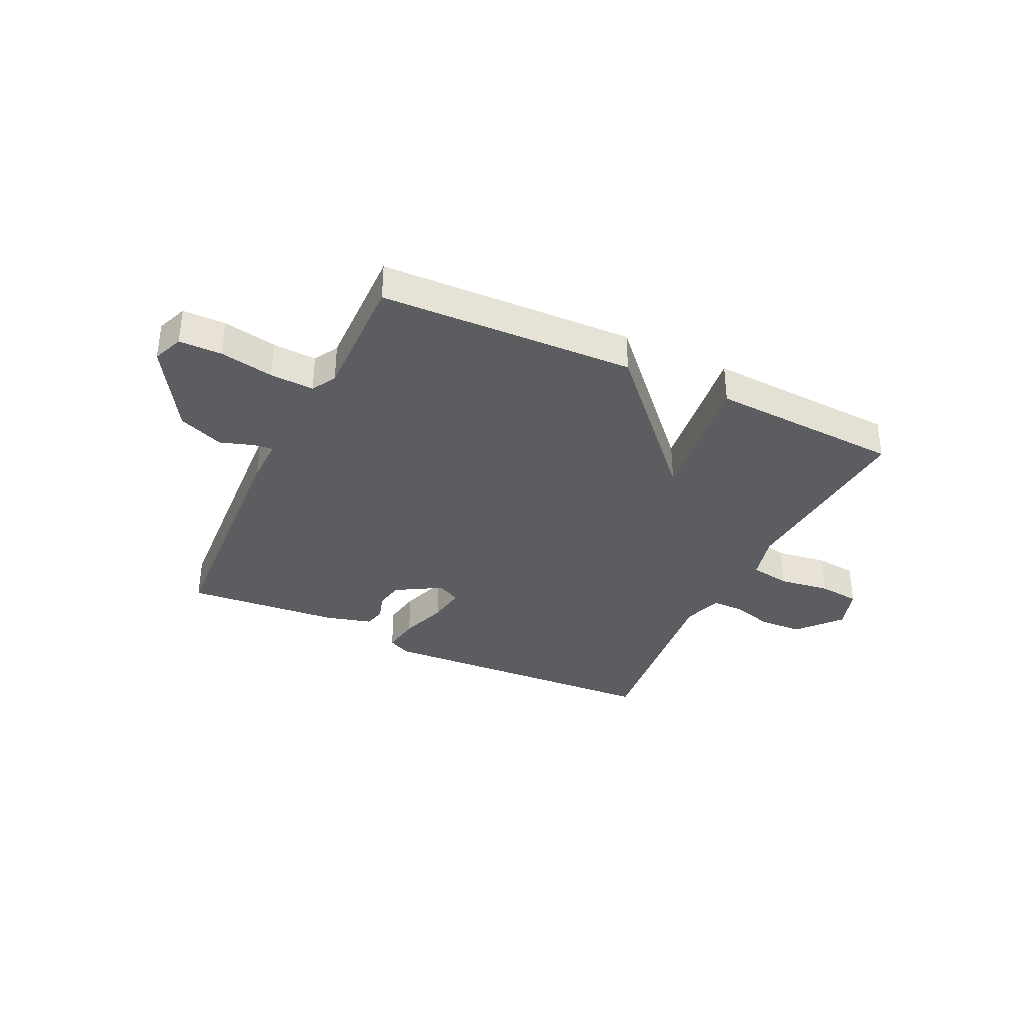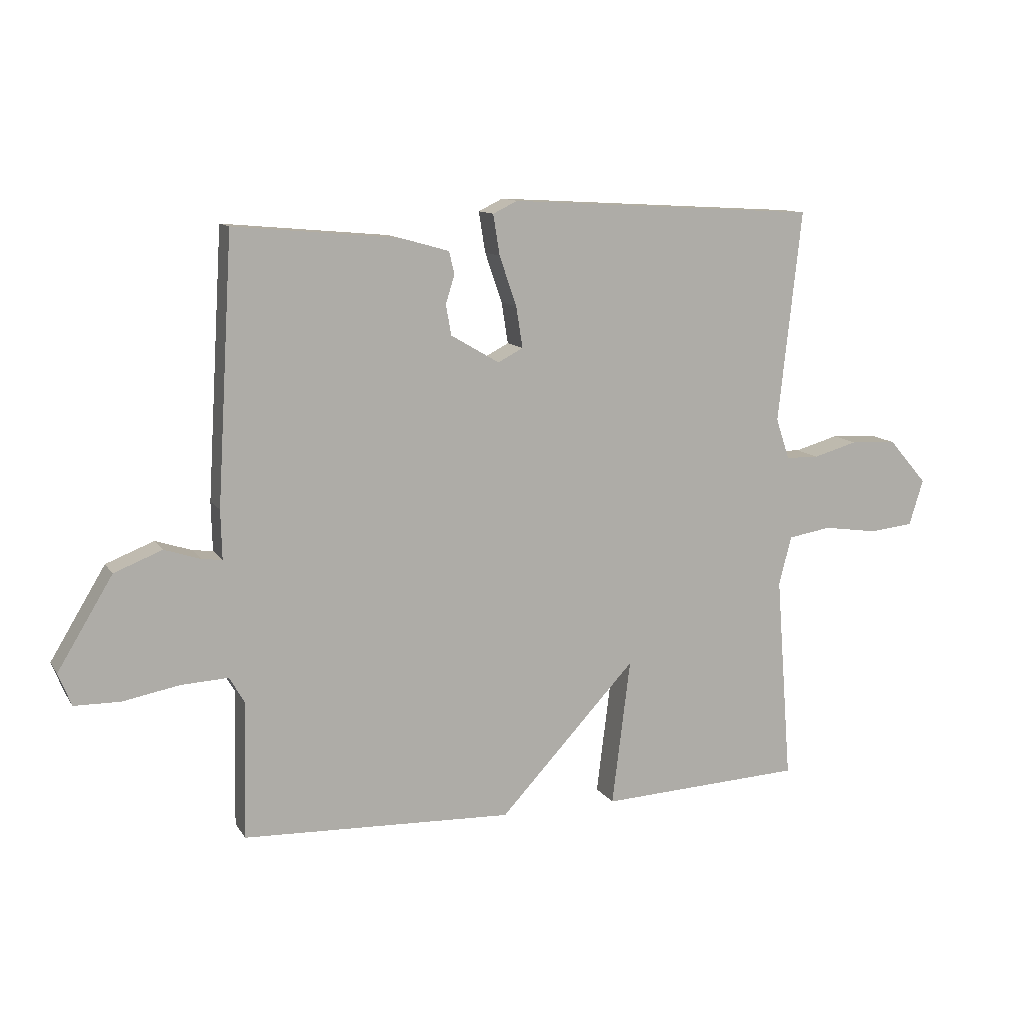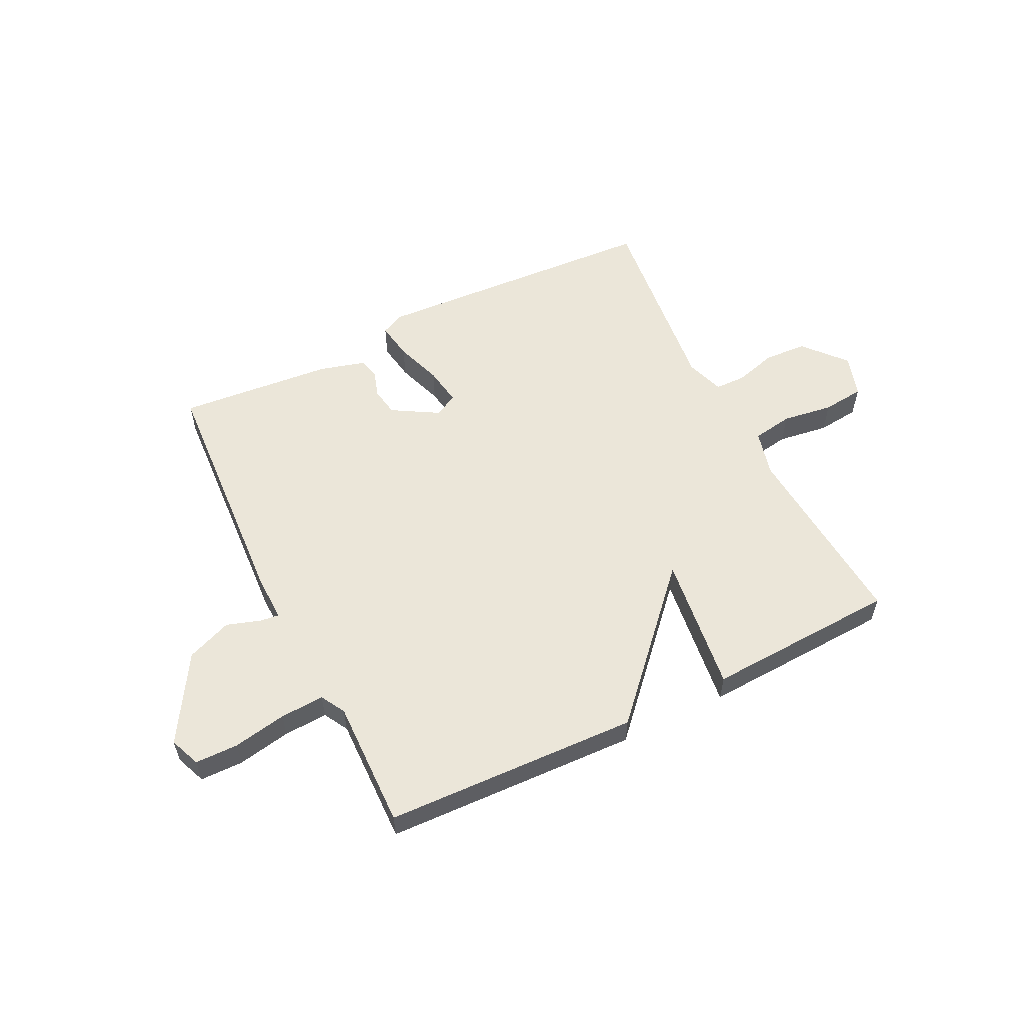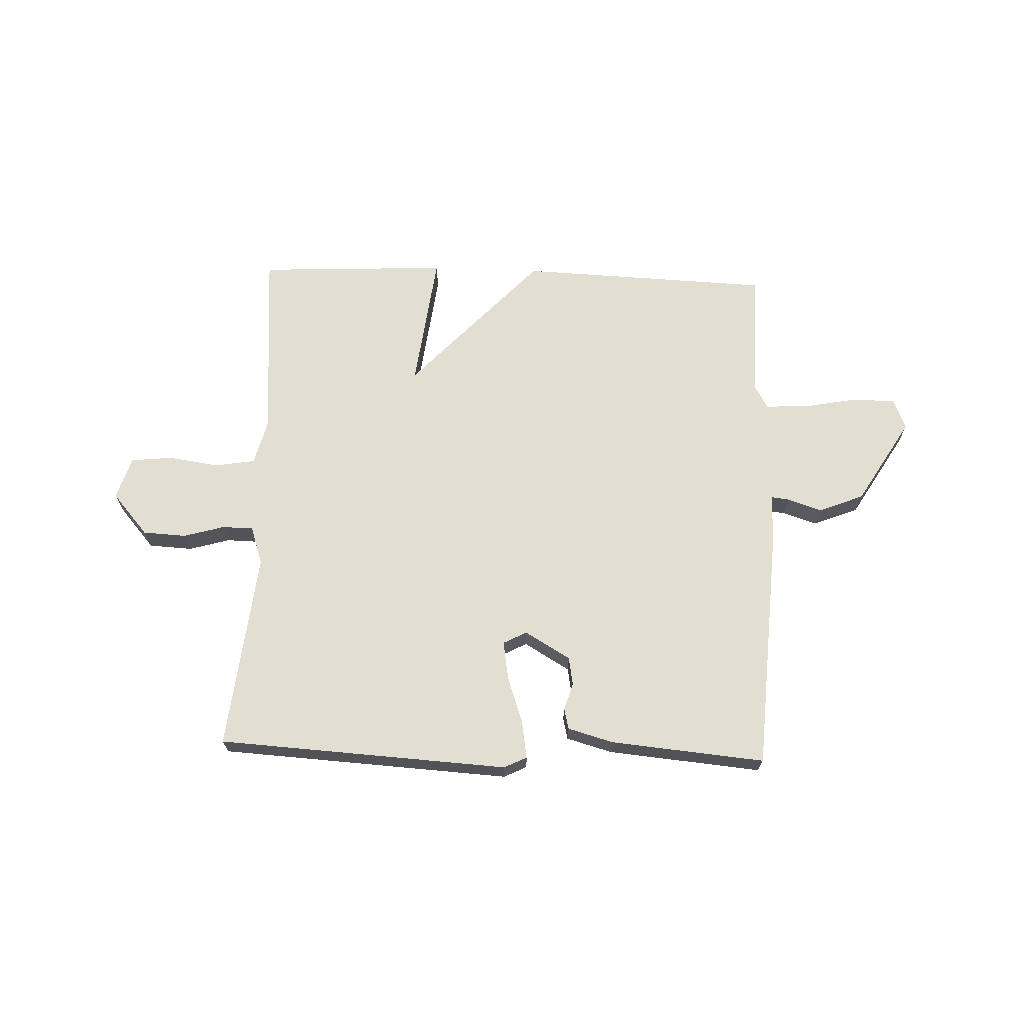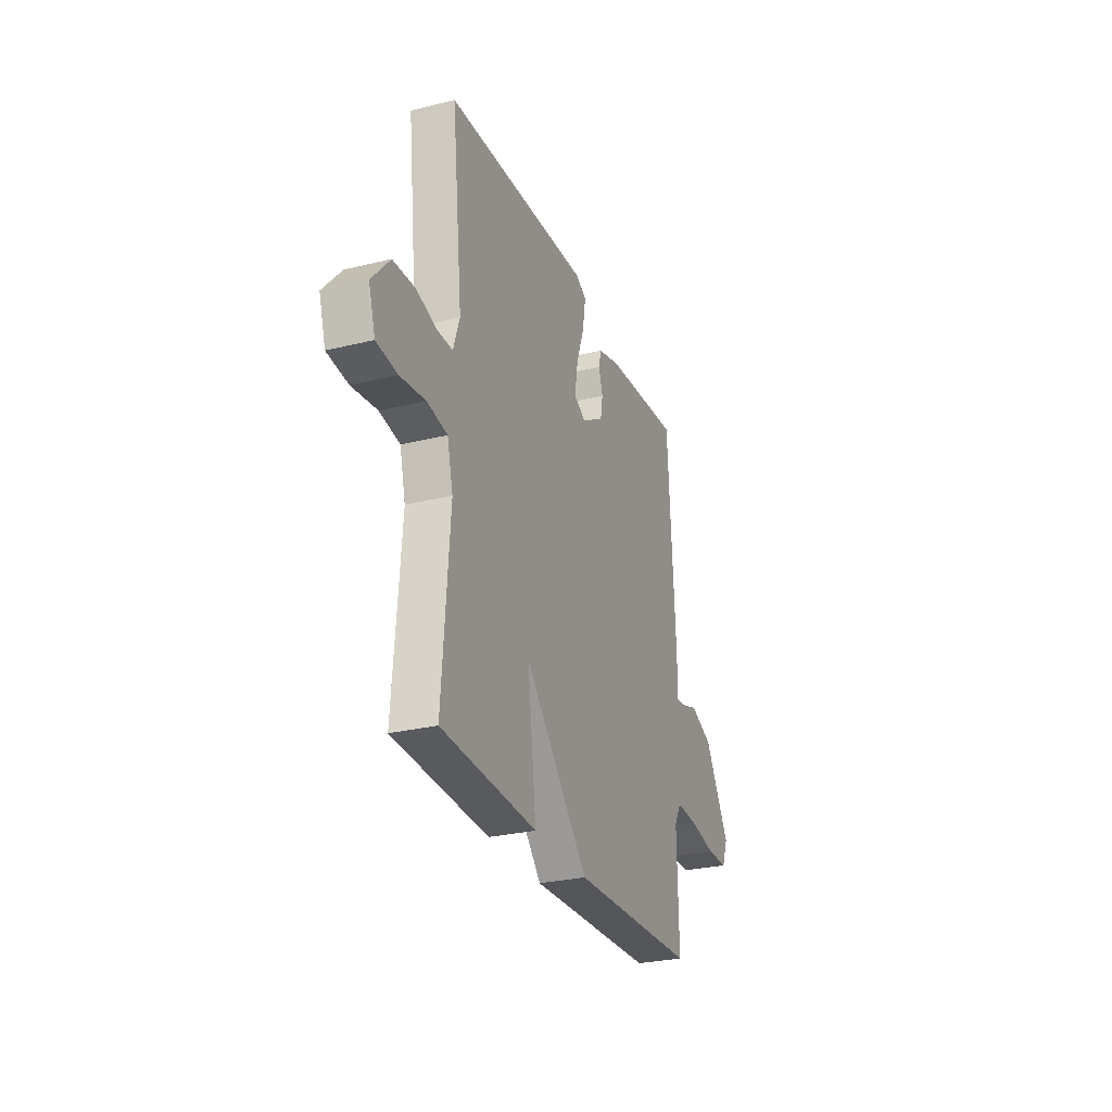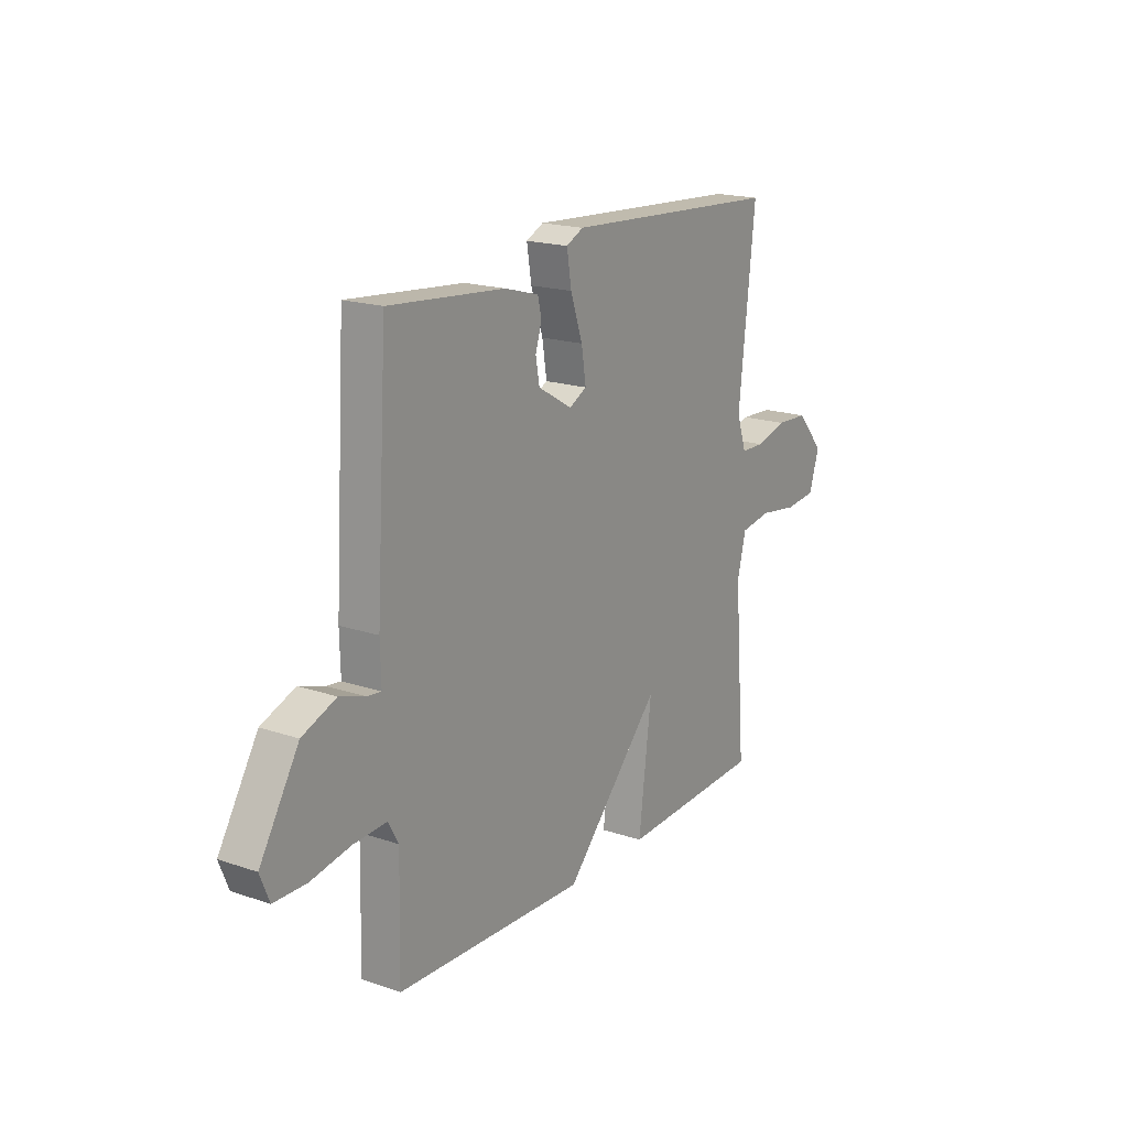
<metadata>
{"format":"obj","ext":"obj","renderer":"f3d","projection":"perspective","resolution":1024,"background":"white","views":[{"elev":-35.5,"azim":154.5,"up":"+Y"},{"elev":11.5,"azim":159.6,"up":"+Z"},{"elev":56.3,"azim":153.7,"up":"+Y"},{"elev":67.7,"azim":2.1,"up":"+Y"},{"elev":-27.9,"azim":-69.5,"up":"+Z"},{"elev":18.4,"azim":123.2,"up":"+Z"}]}
</metadata>
<code>
v 0.5 0.07 -0.5
v 0.044 0.07 -0.517
v -0.187 0.07 -0.269
v -0.156 0.07 -0.517
v -0.5 0.07 -0.5
v -0.473 0.07 -0.152
v -0.494 0.07 -0.069
v -0.567 0.07 -0.057
v -0.658 0.07 -0.07
v -0.733 0.07 -0.062
v -0.757 0.07 0.015
v -0.692 0.07 0.09
v -0.614 0.07 0.094
v -0.54 0.07 0.073
v -0.484 0.07 0.074
v -0.461 0.07 0.143
v -0.5 0.07 0.5
v 0.023 0.07 0.53
v 0.064 0.07 0.51
v 0.053 0.07 0.442
v 0.024 0.07 0.358
v 0.013 0.07 0.289
v 0.055 0.07 0.267
v 0.137 0.07 0.315
v 0.146 0.07 0.366
v 0.131 0.07 0.414
v 0.14 0.07 0.452
v 0.222 0.07 0.475
v 0.5 0.07 0.5
v 0.527 0.07 0.053
v 0.525 0.07 -0.029
v 0.559 0.07 -0.025
v 0.62 0.07 -0.005
v 0.701 0.07 -0.037
v 0.794 0.07 -0.191
v 0.772 0.07 -0.246
v 0.695 0.07 -0.247
v 0.599 0.07 -0.229
v 0.52 0.07 -0.225
v 0.495 0.07 -0.269
v 0.5 0 -0.5
v 0.044 0 -0.517
v -0.187 0 -0.269
v -0.156 0 -0.517
v -0.5 0 -0.5
v -0.473 0 -0.152
v -0.494 0 -0.069
v -0.567 0 -0.057
v -0.658 0 -0.07
v -0.733 0 -0.062
v -0.757 0 0.015
v -0.692 0 0.09
v -0.614 0 0.094
v -0.54 0 0.073
v -0.484 0 0.074
v -0.461 0 0.143
v -0.5 0 0.5
v 0.023 0 0.53
v 0.064 0 0.51
v 0.053 0 0.442
v 0.024 0 0.358
v 0.013 0 0.289
v 0.055 0 0.267
v 0.137 0 0.315
v 0.146 0 0.366
v 0.131 0 0.414
v 0.14 0 0.452
v 0.222 0 0.475
v 0.5 0 0.5
v 0.527 0 0.053
v 0.525 0 -0.029
v 0.559 0 -0.025
v 0.62 0 -0.005
v 0.701 0 -0.037
v 0.794 0 -0.191
v 0.772 0 -0.246
v 0.695 0 -0.247
v 0.599 0 -0.229
v 0.52 0 -0.225
v 0.495 0 -0.269
f 36 37 38
f 35 36 38
f 34 35 38
f 33 34 38
f 32 33 38
f 31 32 38 39
f 31 39 40
f 30 31 40
f 29 30 40
f 28 29 40
f 27 28 40
f 26 27 40
f 25 26 40
f 19 20 21
f 18 19 21
f 17 18 21
f 16 17 21
f 15 16 21 22
f 12 13 14
f 11 12 14
f 10 11 14
f 9 10 14
f 8 9 14
f 7 8 14 15
f 15 22 23
f 7 15 23
f 6 7 23
f 3 4 5 6
f 40 1 2
f 25 40 2
f 24 25 2
f 3 6 23 24
f 2 3 24
f 78 77 76
f 78 76 75
f 78 75 74
f 78 74 73
f 78 73 72
f 79 78 72 71
f 80 79 71
f 80 71 70
f 80 70 69
f 80 69 68
f 80 68 67
f 80 67 66
f 80 66 65
f 61 60 59
f 61 59 58
f 61 58 57
f 61 57 56
f 62 61 56 55
f 54 53 52
f 54 52 51
f 54 51 50
f 54 50 49
f 54 49 48
f 55 54 48 47
f 63 62 55
f 63 55 47
f 63 47 46
f 46 45 44 43
f 42 41 80
f 42 80 65
f 42 65 64
f 64 63 46 43
f 64 43 42
f 1 41 42 2
f 2 42 43 3
f 3 43 44 4
f 4 44 45 5
f 5 45 46 6
f 6 46 47 7
f 7 47 48 8
f 8 48 49 9
f 9 49 50 10
f 10 50 51 11
f 11 51 52 12
f 12 52 53 13
f 13 53 54 14
f 14 54 55 15
f 15 55 56 16
f 16 56 57 17
f 17 57 58 18
f 18 58 59 19
f 19 59 60 20
f 20 60 61 21
f 21 61 62 22
f 22 62 63 23
f 23 63 64 24
f 24 64 65 25
f 25 65 66 26
f 26 66 67 27
f 27 67 68 28
f 28 68 69 29
f 29 69 70 30
f 30 70 71 31
f 31 71 72 32
f 32 72 73 33
f 33 73 74 34
f 34 74 75 35
f 35 75 76 36
f 36 76 77 37
f 37 77 78 38
f 38 78 79 39
f 39 79 80 40
f 40 80 41 1

</code>
